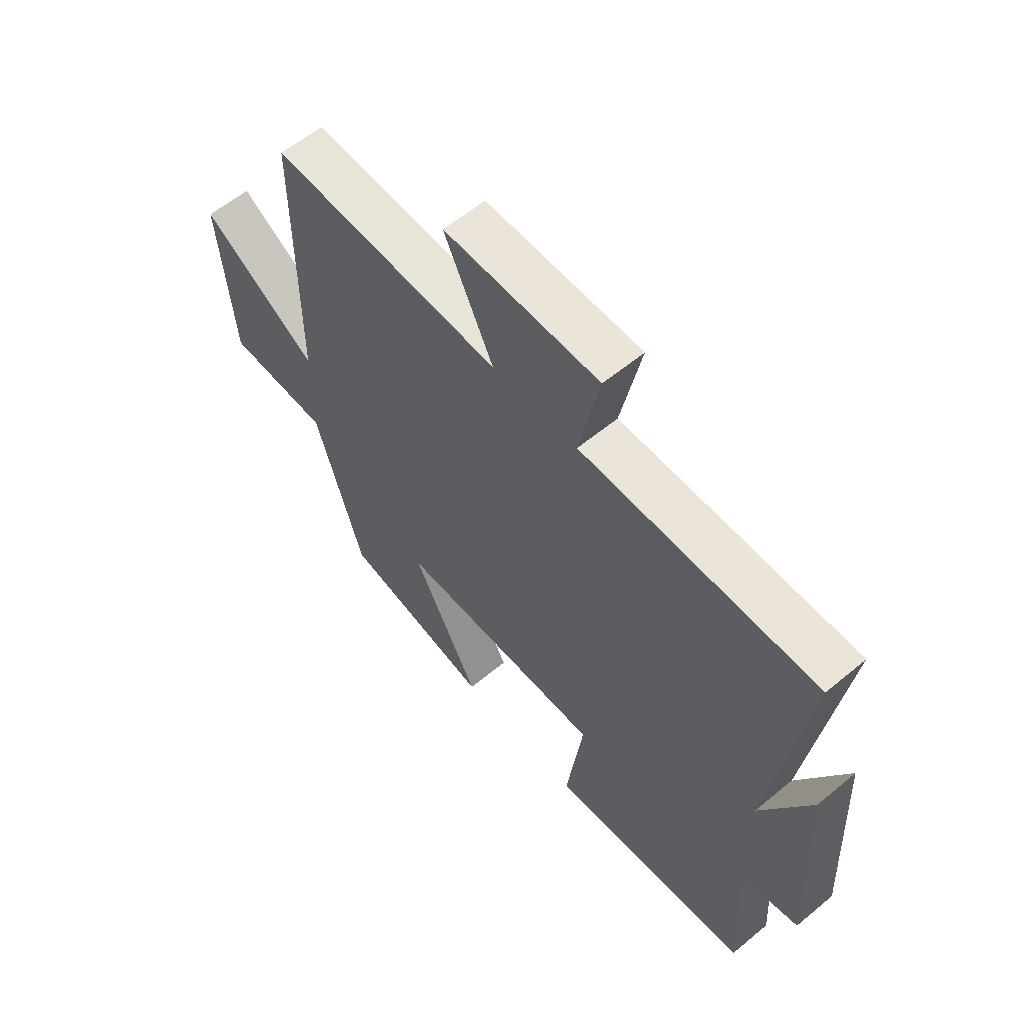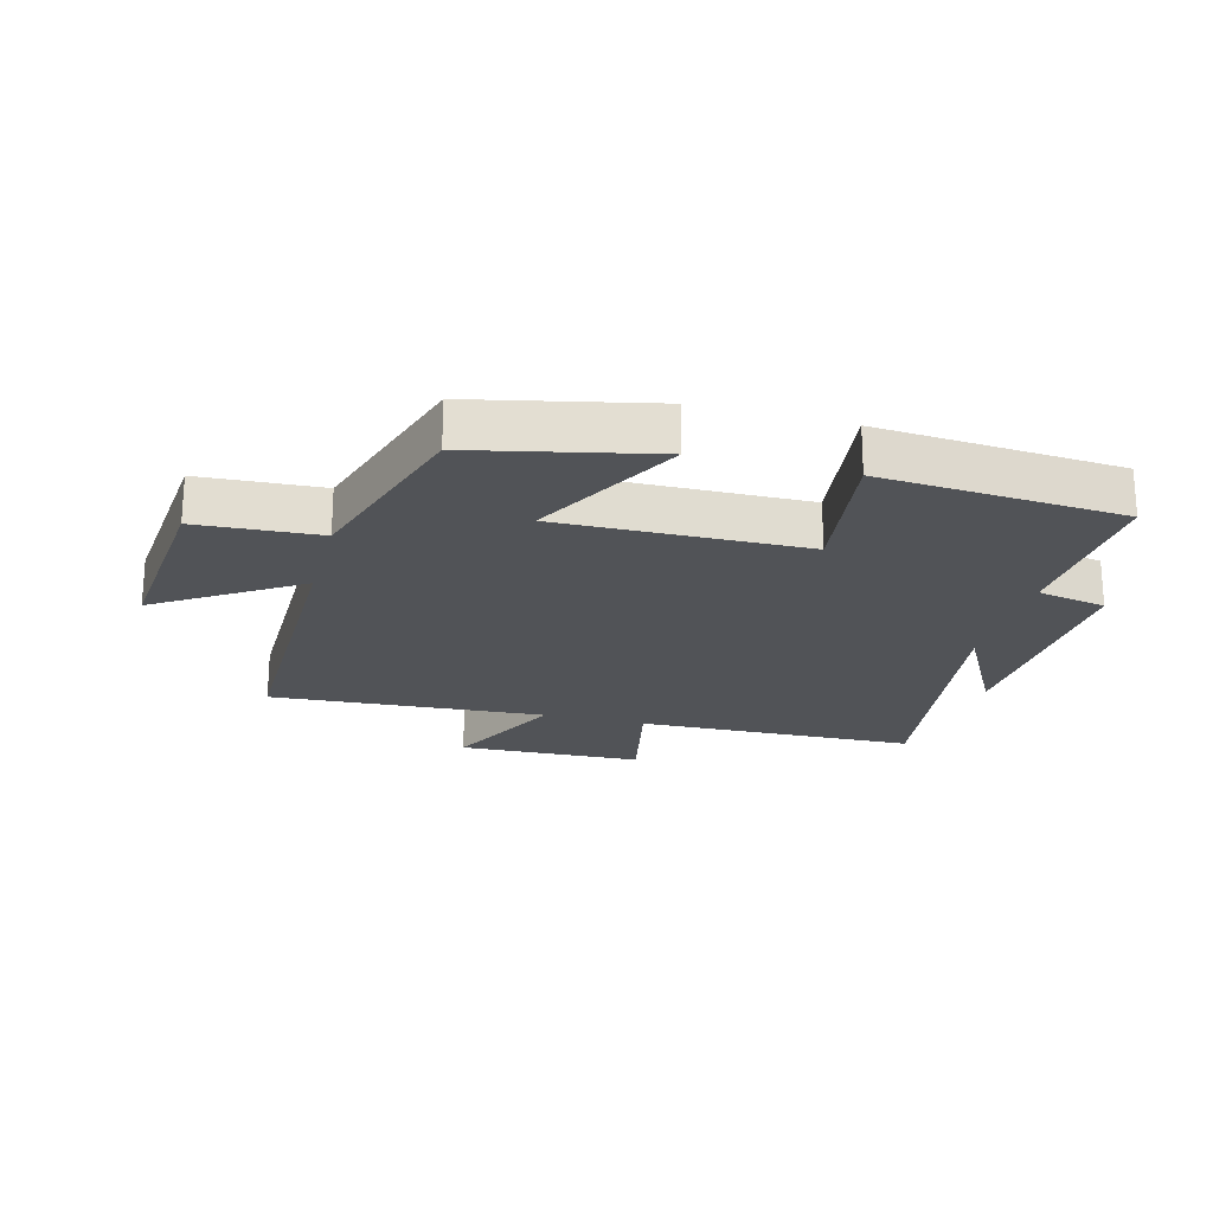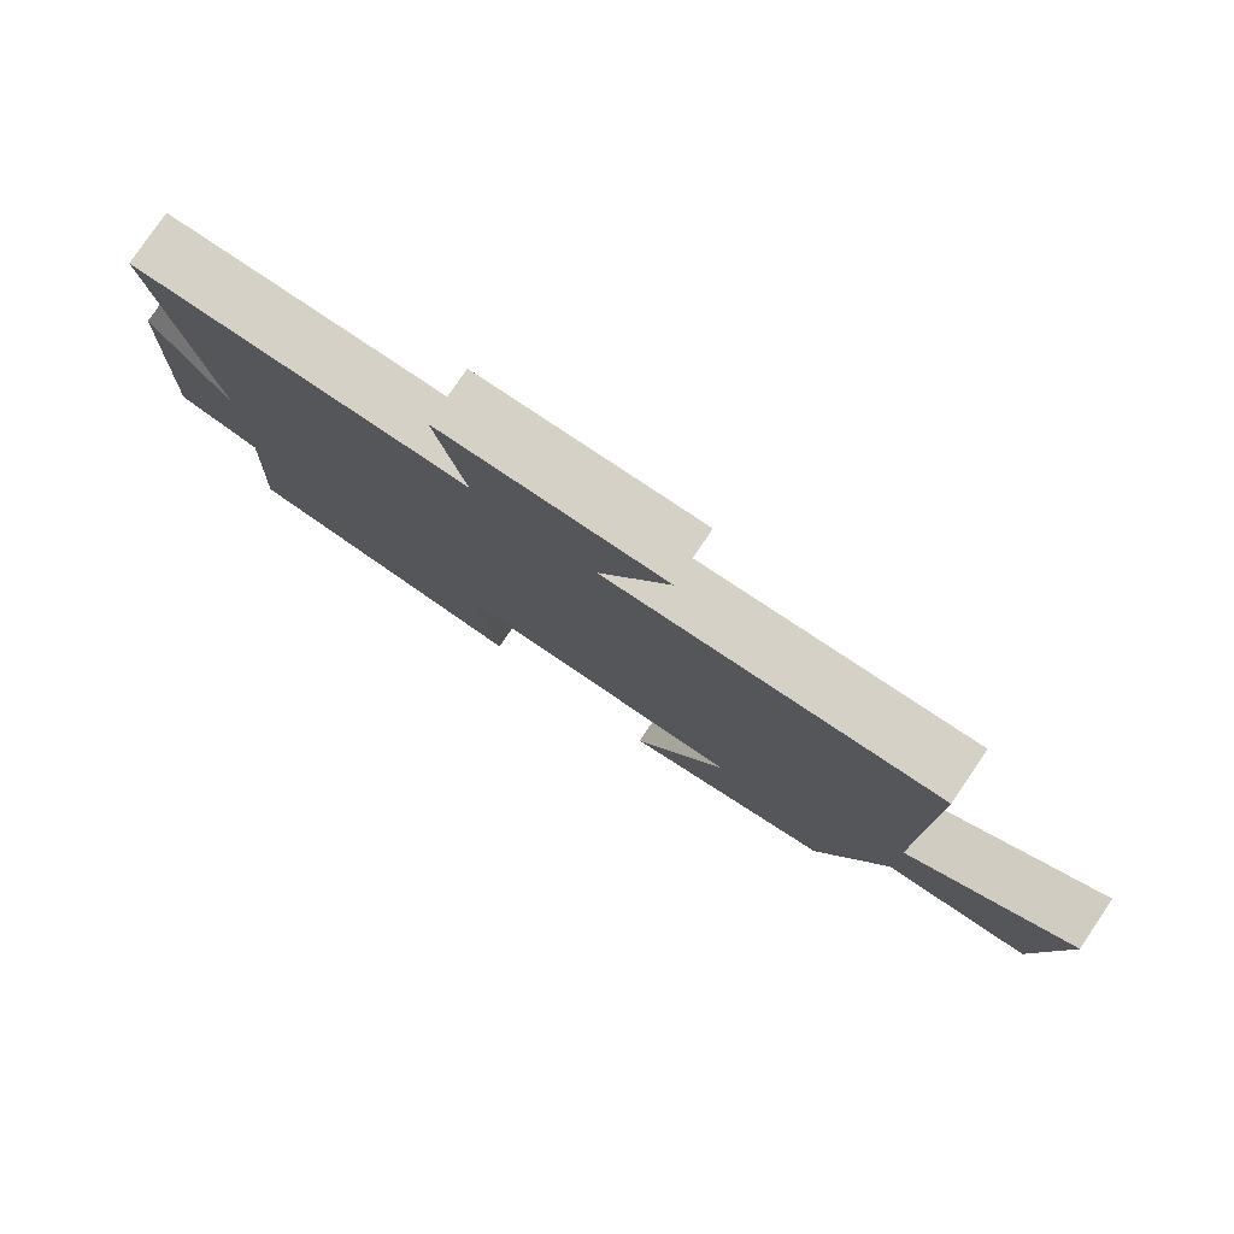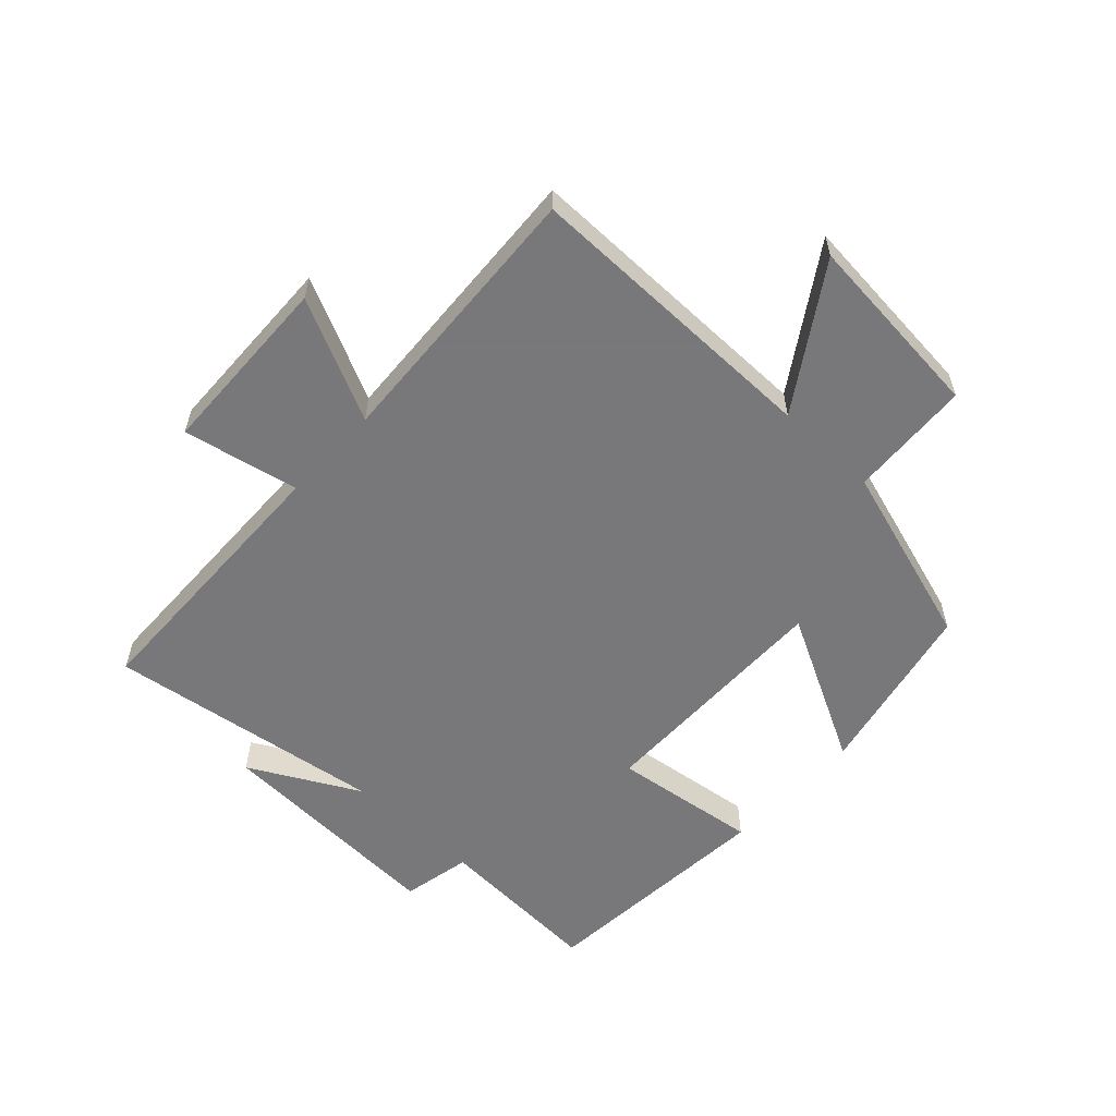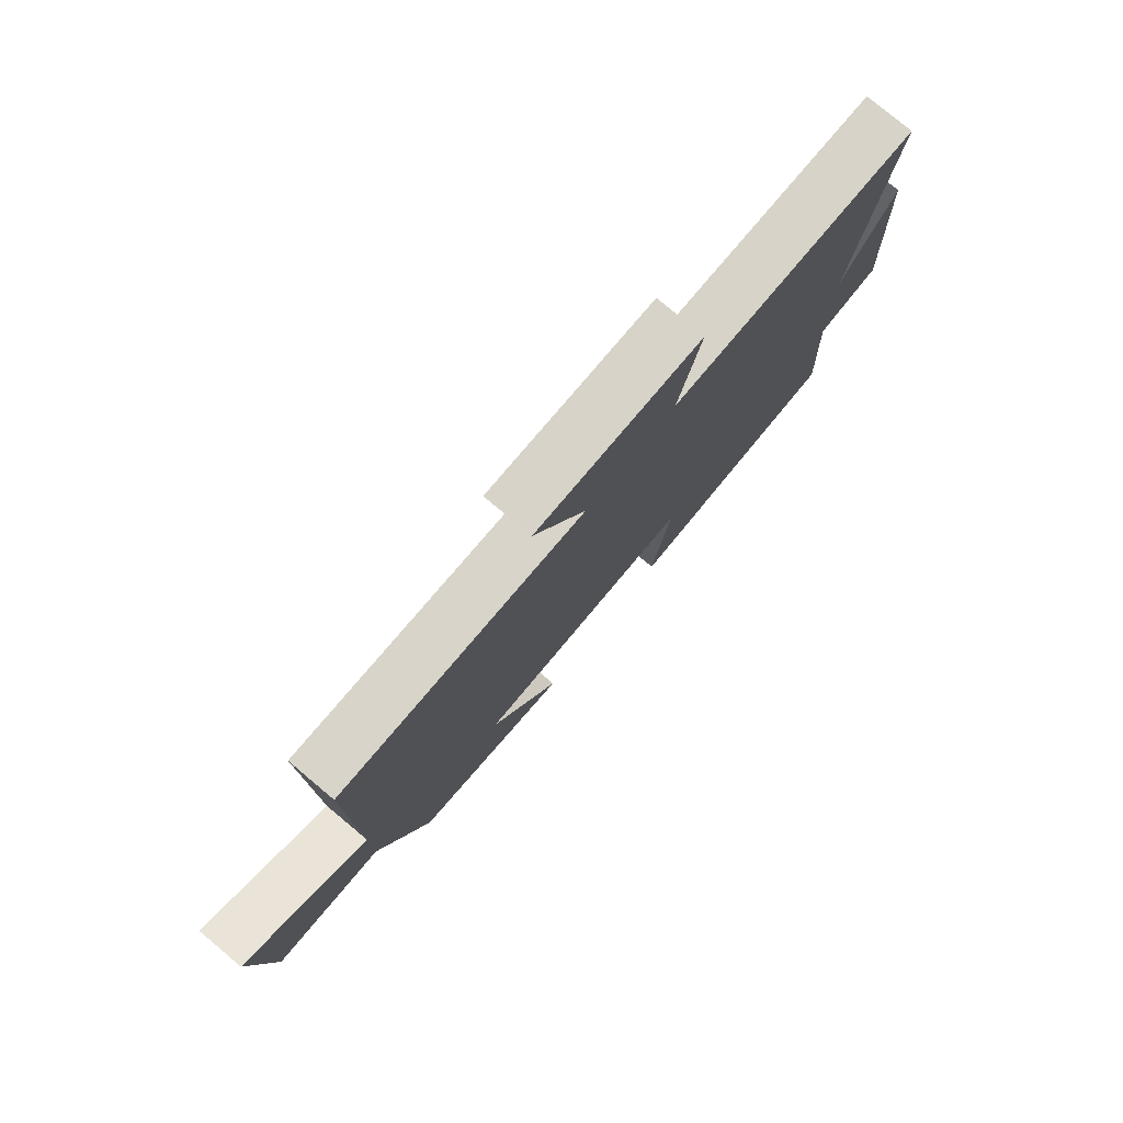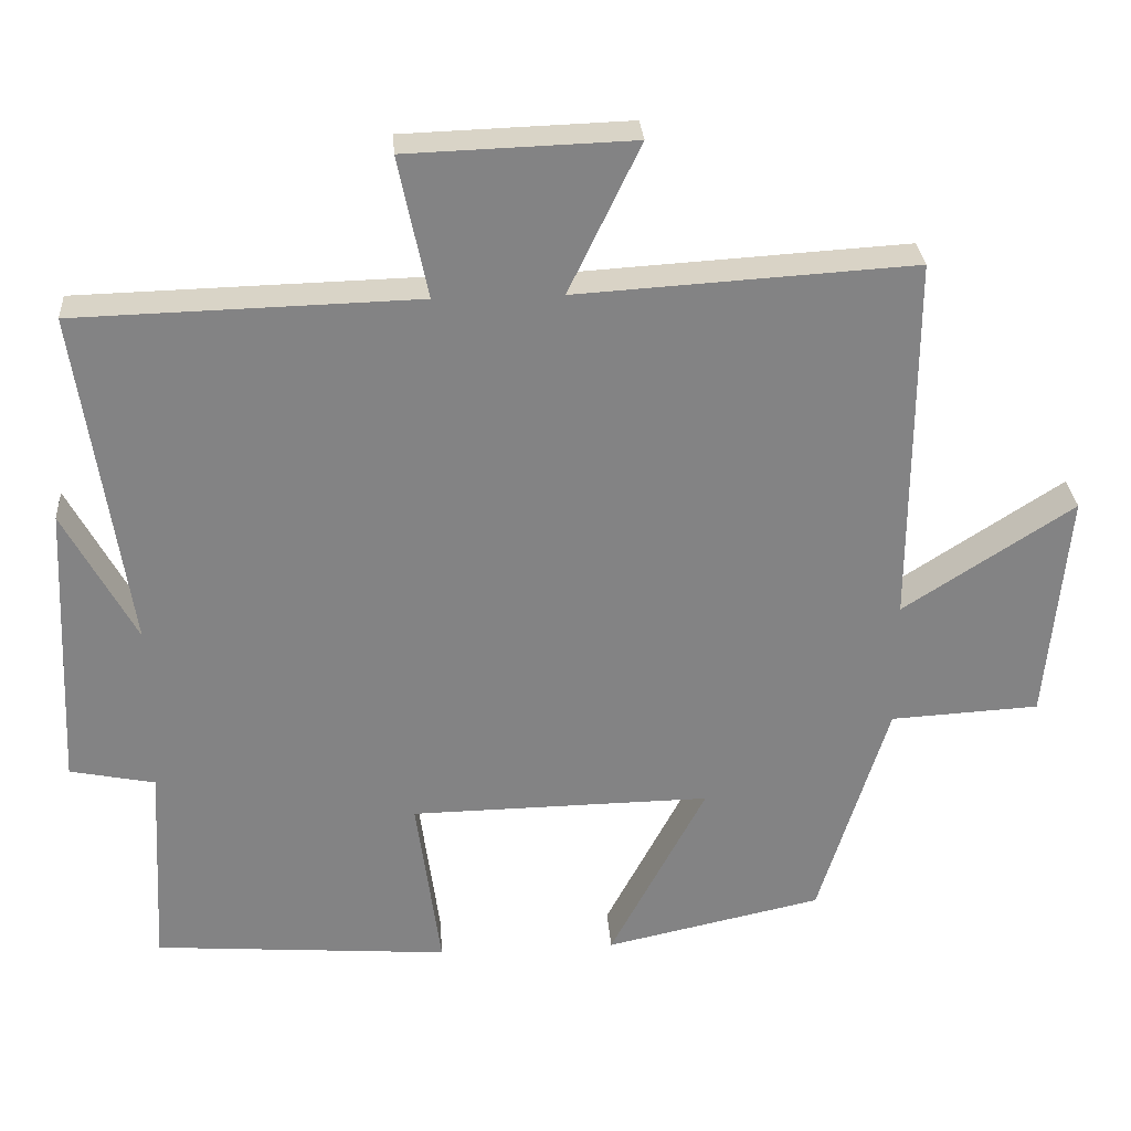
<metadata>
{"format":"obj","ext":"obj","renderer":"f3d","projection":"perspective","resolution":1024,"background":"white","views":[{"elev":58.4,"azim":-130.6,"up":"+Z"},{"elev":-21.8,"azim":165.2,"up":"+Y"},{"elev":79.3,"azim":34.2,"up":"+Z"},{"elev":-57.6,"azim":46.9,"up":"+Y"},{"elev":78.5,"azim":129.9,"up":"+Z"},{"elev":29.1,"azim":-4.1,"up":"+Z"}]}
</metadata>
<code>
v -0.515 0.07 -0.47
v -0.5 0.07 -0.194
v -0.613 0.07 -0.171
v -0.595 0.07 0.213
v -0.5 0.07 0.036
v -0.566 0.07 0.488
v -0.112 0.07 0.5
v -0.151 0.07 0.688
v 0.149 0.07 0.698
v 0.054 0.07 0.5
v 0.502 0.07 0.527
v 0.5 0.07 0.034
v 0.726 0.07 0.181
v 0.698 0.07 -0.127
v 0.5 0.07 -0.138
v 0.408 0.07 -0.437
v 0.119 0.07 -0.5
v 0.247 0.07 -0.256
v -0.153 0.07 -0.262
v -0.121 0.07 -0.5
v -0.515 0 -0.47
v -0.5 0 -0.194
v -0.613 0 -0.171
v -0.595 0 0.213
v -0.5 0 0.036
v -0.566 0 0.488
v -0.112 0 0.5
v -0.151 0 0.688
v 0.149 0 0.698
v 0.054 0 0.5
v 0.502 0 0.527
v 0.5 0 0.034
v 0.726 0 0.181
v 0.698 0 -0.127
v 0.5 0 -0.138
v 0.408 0 -0.437
v 0.119 0 -0.5
v 0.247 0 -0.256
v -0.153 0 -0.262
v -0.121 0 -0.5
f 19 20 1 2
f 18 19 2 3
f 15 16 17 18
f 15 18 3
f 12 13 14 15
f 12 15 3
f 10 11 12 3
f 7 8 9 10
f 5 6 7 10
f 5 10 3
f 3 4 5
f 22 21 40 39
f 23 22 39 38
f 38 37 36 35
f 23 38 35
f 35 34 33 32
f 23 35 32
f 23 32 31 30
f 30 29 28 27
f 30 27 26 25
f 23 30 25
f 25 24 23
f 1 21 22 2
f 2 22 23 3
f 3 23 24 4
f 4 24 25 5
f 5 25 26 6
f 6 26 27 7
f 7 27 28 8
f 8 28 29 9
f 9 29 30 10
f 10 30 31 11
f 11 31 32 12
f 12 32 33 13
f 13 33 34 14
f 14 34 35 15
f 15 35 36 16
f 16 36 37 17
f 17 37 38 18
f 18 38 39 19
f 19 39 40 20
f 20 40 21 1

</code>
